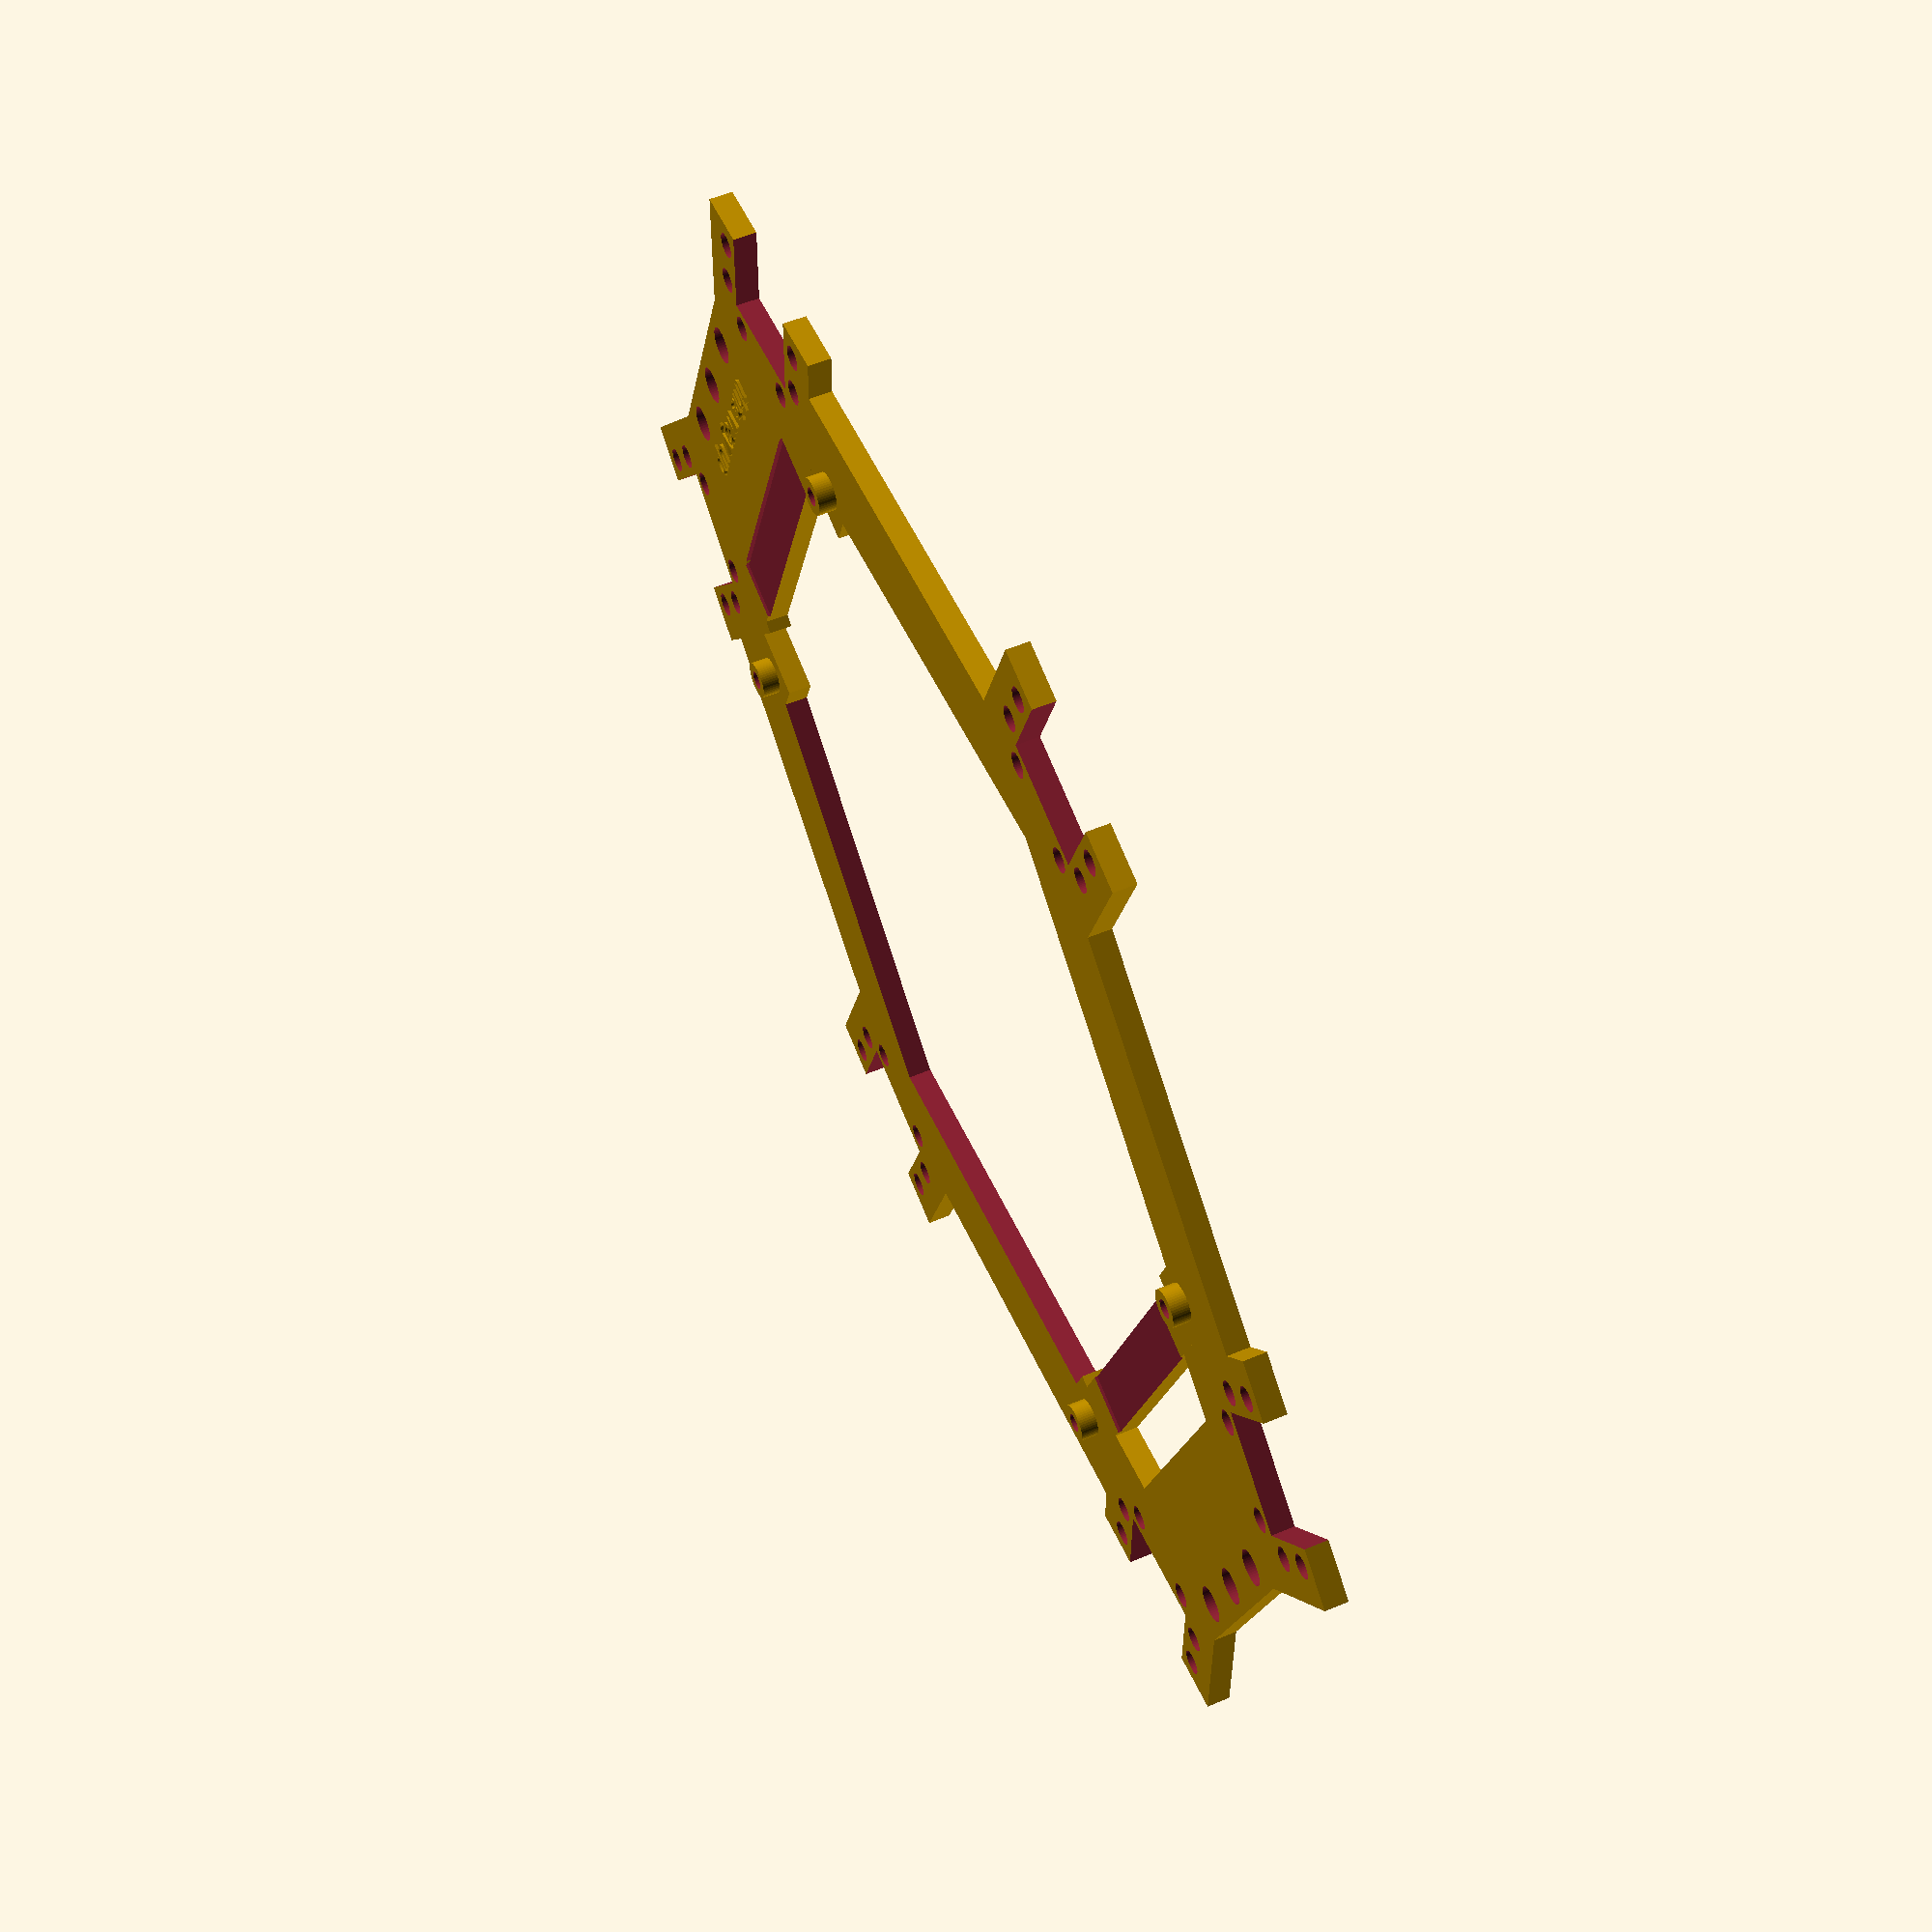
<openscad>
// global parameters
thickness = 4;
power_pos_x = 25;
power_pos_y = 40;
euro_spacer_height = 3;
euro_hole_dist = 4.0;
power_converter_scale = 0.7;
hub_hole_diameter = 2;
hub_hole_distance = 3*4.9+hub_hole_diameter+2;
hub_spacer_height = 2;
top_size_scaler = 0.8;

module screwhole_mX(d){
   height = 40;
   headlength = 0.6*d/2+0.1;
   rotate([180, 0, 0]){
     translate([0, 0, -5*headlength]){
       translate([0, 0, height/2])cylinder(h=height, r=d/2+0.1, center=true, $fn=50);
       cylinder(h=10*headlength, r=d+0.1, center=true, $fn=50);
     }
   }
}

module nuthole_mX(d){
   s = (d==2) ? 4: (d==2.5)? 5: (d==3) ? 5.5: 0.0;
   if (s==0){
     echo ("Nut size not supported");
   }
   e = s/sin(60.0);
   height = 40;
   headlength = 0.6*d/2+0.1;
   translate([0, 0, -5*headlength]){
     translate([0, 0, height/2])cylinder(h=height, r=d/2+0.1, center=true, $fn=50);
     cylinder(h=10*headlength, d=e+0.1, center=true, $fn=6);
   }
}
module breadboard(){
// size 55x164
  translate([0, 154/2, 0])cube([85, 10, thickness], center=true);
  translate([0, -154/2, 0])cube([65, 10, thickness], center=true);
}

module breadboard_carveout(){
  translate([0, 0, thickness/2])cube([55.1, 164.1, 1], center=true);
}

module eurocard_holes(){
  translate([ 90/2-euro_hole_dist,  75-euro_hole_dist, 0])nuthole_mX(3);
  translate([ 90/2-euro_hole_dist, -75+euro_hole_dist, 0])nuthole_mX(3);
  translate([-90/2+euro_hole_dist,  75-euro_hole_dist, 0])nuthole_mX(3);
  translate([-90/2+euro_hole_dist, -75+euro_hole_dist, 0])nuthole_mX(3);
}


module eurocard_holders(){
  translate([ 90/2-euro_hole_dist,  75-euro_hole_dist, 0])cube([12, 12, thickness], center=true);
  translate([ 90/2-euro_hole_dist, -75+euro_hole_dist, 0])cube([12, 12, thickness], center=true);
  translate([-90/2+euro_hole_dist,  75-euro_hole_dist, 0])cube([12, 12, thickness], center=true);
  translate([-90/2+euro_hole_dist, -75+euro_hole_dist, 0])cube([12, 12, thickness], center=true);
  
  translate([ 90/2-euro_hole_dist,  75-euro_hole_dist, 0])spacer_mX(3, euro_spacer_height);
  translate([ 90/2-euro_hole_dist, -75+euro_hole_dist, 0])spacer_mX(3, euro_spacer_height);
  translate([-90/2+euro_hole_dist,  75-euro_hole_dist, 0])spacer_mX(3, euro_spacer_height);
  translate([-90/2+euro_hole_dist, -75+euro_hole_dist, 0])spacer_mX(3, euro_spacer_height);
}

module carveout(){
    cube([39,29,6], center=true);
}

module anchor(){
  difference(){
    cube([40,30,thickness],center=true);
    translate([0,-20,0])cube([20.1,40.1,6],center=true);
    translate([ 8,     3.5,   0])screwhole_mX(2);
    translate([-8,     3.5,   0])screwhole_mX(2);
    translate([-13.5, -2.5,   0])screwhole_mX(2);
    translate([-13.5, -10.5,  0])screwhole_mX(2);
    translate([ 13.5, -2.5,   0])screwhole_mX(2);
    translate([ 13.5, -10.5,  0])screwhole_mX(2);
  }  
}

module power_carveout(scale){
  cube([58*scale, 50*scale, 20], center=true);
}

module spacer_mX(d, height){
  translate([0, 0, (height+thickness)/2]){
    difference(){
      cylinder(h=height, r=d+0.2, center=true, $fn=50);
      cylinder(h=5*height, r=d/2.0+0.1, center=true, $fn=50);
    }
  }
}


module anchors_carveout(x, y, w){
  w1 = w;
  w2 = 180-w1;
  translate([80,0,0])rotate([0,0,90])carveout();
  translate([-80,0,0])rotate([0,0,-90])carveout();
  translate([ x, y, 0])rotate([0,0,w1+90])carveout();
  translate([-x,-y, 0])rotate([0,0,w1-90])carveout();
  translate([ x,-y, 0])rotate([0,0,w2+270])carveout();
  translate([-x, y, 0])rotate([0,0,w2+90])carveout();
}

module anchors(x, y, w){
  w1 = w;
  w2 = 180-w1;
  translate([ 80,0, 0])rotate([0,0,90])anchor();
  translate([-80,0, 0])rotate([0,0,-90])anchor();
  translate([ x, y, 0])rotate([0,0,w1+90])anchor();
  translate([-x,-y, 0])rotate([0,0,w1-90])anchor();
  translate([ x,-y, 0])rotate([0,0,w2+270])anchor();
  translate([-x, y, 0])rotate([0,0,w2+90])anchor();
}

module binder(){
 translate([-1.5, 0, 0])cube([2, 3, 50], center=true);
 translate([ 1.5, 0, 0])cube([2, 3, 50], center=true);
}

module connector_hub(){
  translate([ hub_hole_distance/2, 0, 0])nuthole_mX(hub_hole_diameter);
  translate([-hub_hole_distance/2, 0, 0])nuthole_mX(hub_hole_diameter);
}

module connector_hub_spacers(){
  translate([ -hub_hole_distance/2, 0, 0])spacer_mX(hub_hole_diameter, hub_spacer_height);
  translate([  hub_hole_distance/2, 0, 0])spacer_mX(hub_hole_diameter, hub_spacer_height);
}

// create the body part
xleg = 40*0.95;  // position outer legs in x
yleg = 110*0.9;  // position outer legs in y
wleg = 20;       // Angle of the outer legs
difference(){
  union(){
    difference(){
      scale([0.9,1.,1.]){
        linear_extrude(height=thickness, center=true, convexity=0, twist=0, slices=10, scale=1.0){
          resize([180, 230])circle(d=10, $fn=6);
        }
      }
      scale([0.9*top_size_scaler,0.95*top_size_scaler,1.]){
        linear_extrude(height=thickness+3, center=true, convexity=0, twist=0, slices=10, scale=1.0){
          resize([180, 230])circle(d=10, $fn=6);
        }
      }
      anchors_carveout(xleg, yleg, wleg);
     }
    // add the motor anchors
    anchors(xleg, yleg, wleg);
    // add text
    translate([-18, -103, thickness/2])scale([0.5, 0.5, 1.0])linear_extrude(height=1, center=true, convexity=0, twist=0, slices=10, scale=1.0)text("this way up");
    // eurocard holders
    eurocard_holders();
    translate([0, -5, 0])breadboard();
  }
  // add some screwholes
  translate([0, -110, 0])screwhole_mX(3);
  translate([16, -110, 0])screwhole_mX(3);
  translate([-16, -110, 0])screwhole_mX(3);
  translate([0, 110, 0])screwhole_mX(3);
  translate([16, 110, 0])screwhole_mX(3);
  translate([-16, 110, 0])screwhole_mX(3);
  // euro card holders
  eurocard_holes();
  translate([0, -5, 0])breadboard_carveout();
}

</openscad>
<views>
elev=126.8 azim=290.8 roll=114.4 proj=p view=solid
</views>
